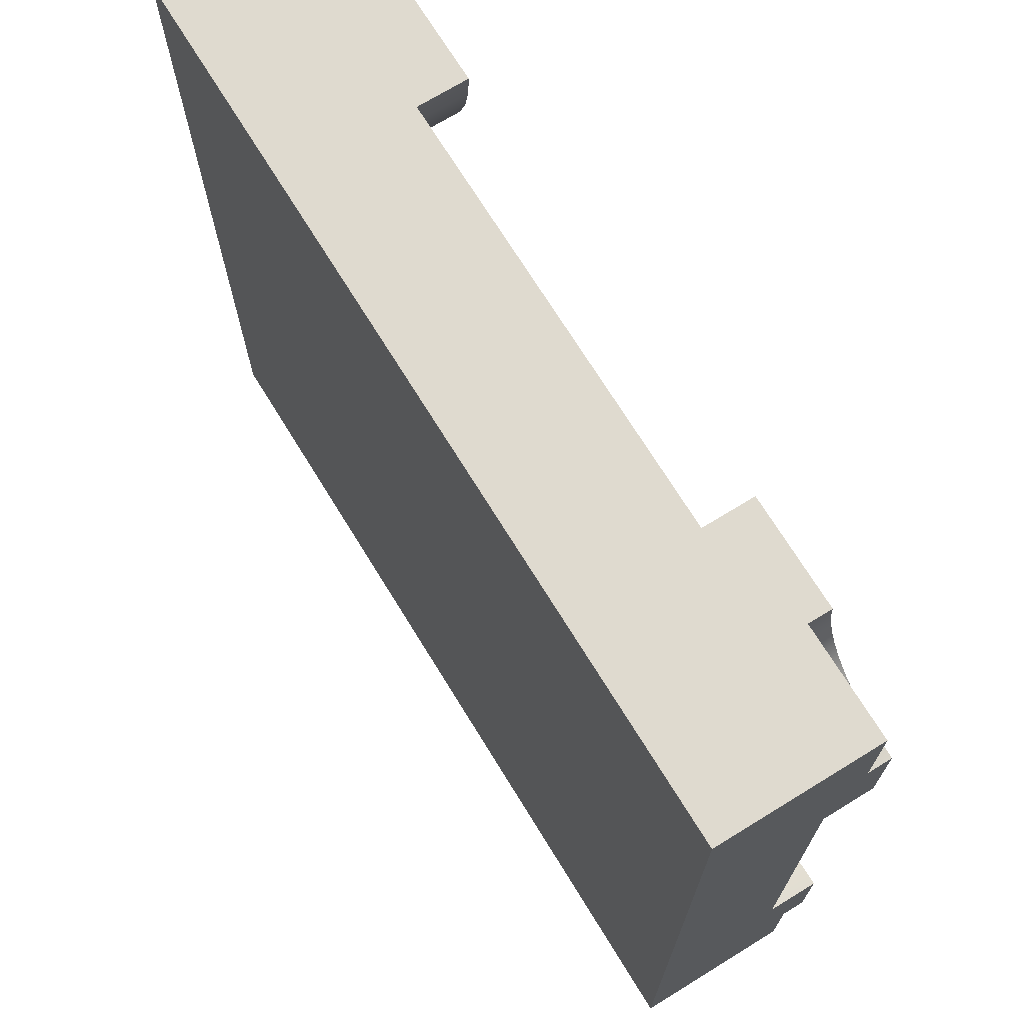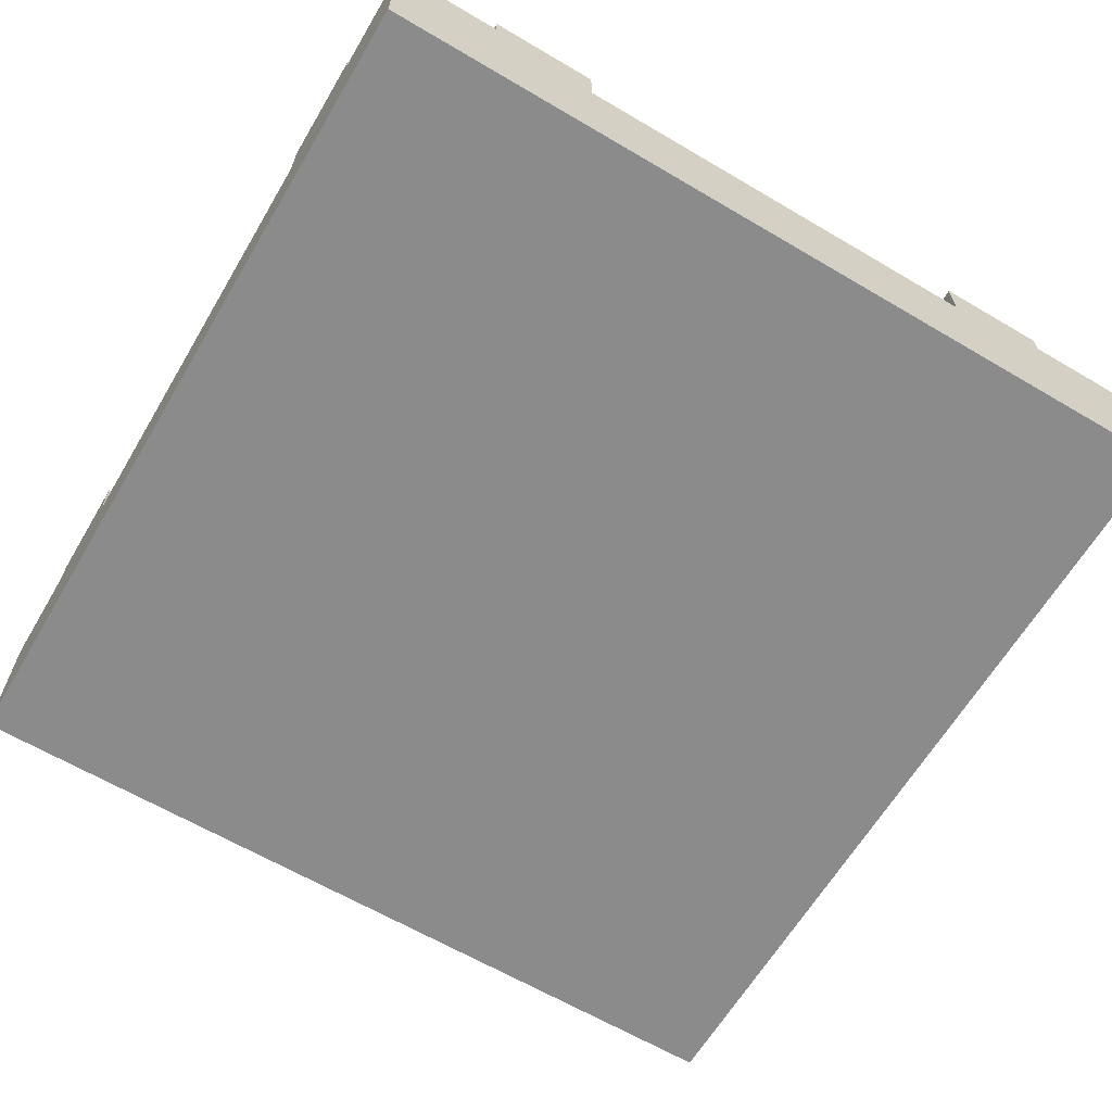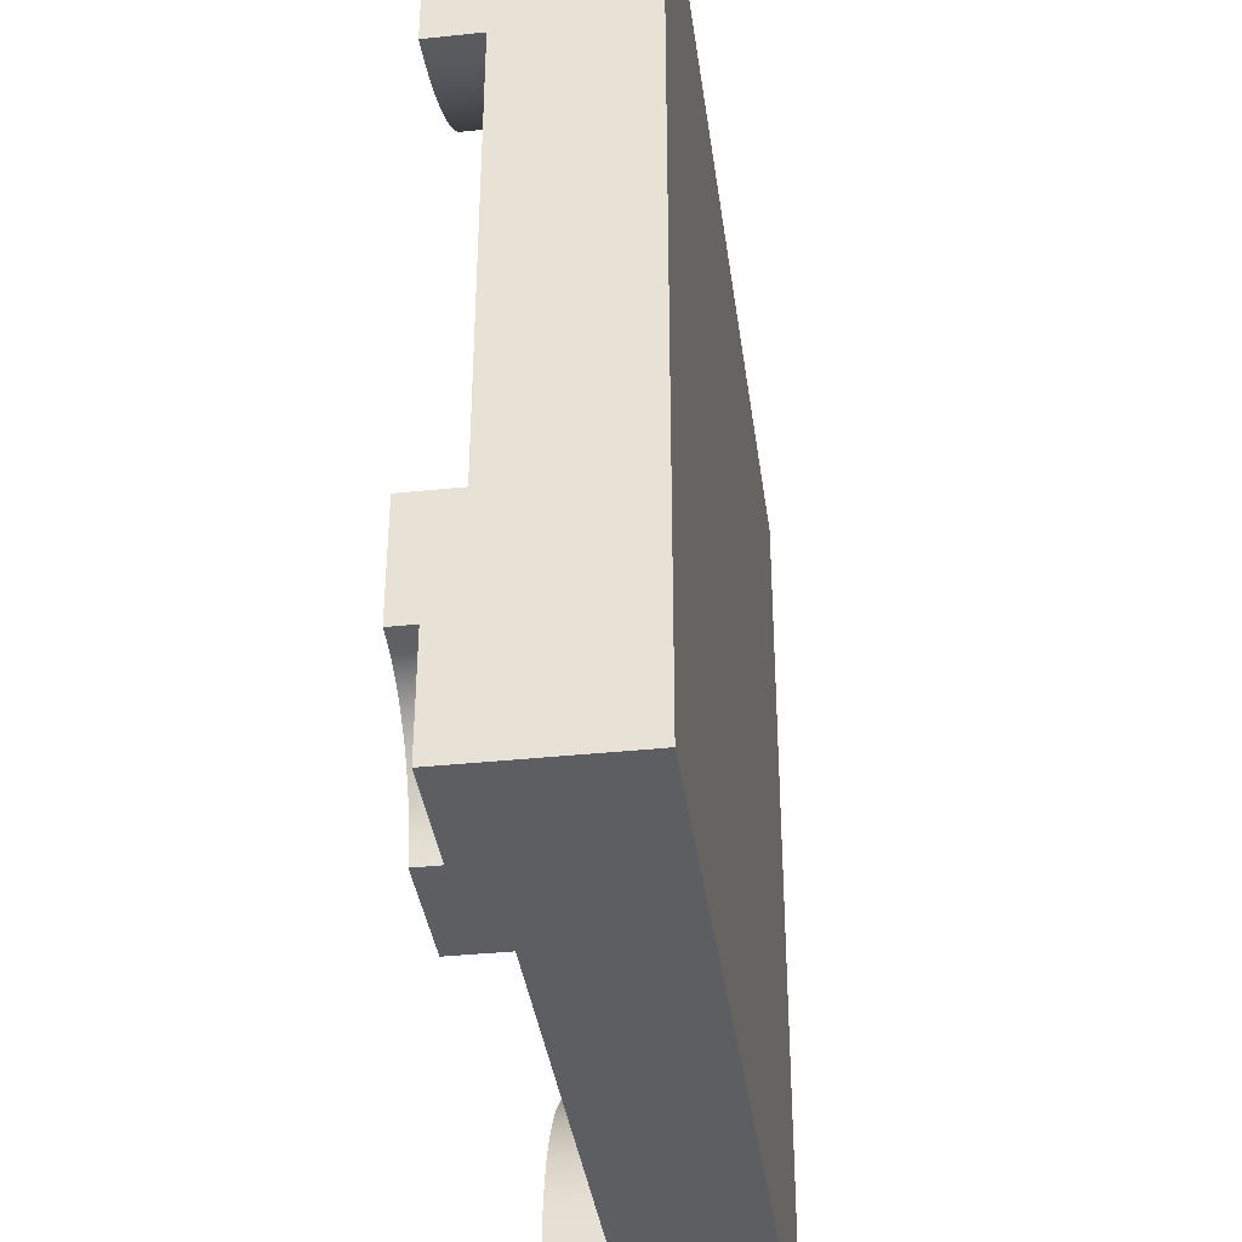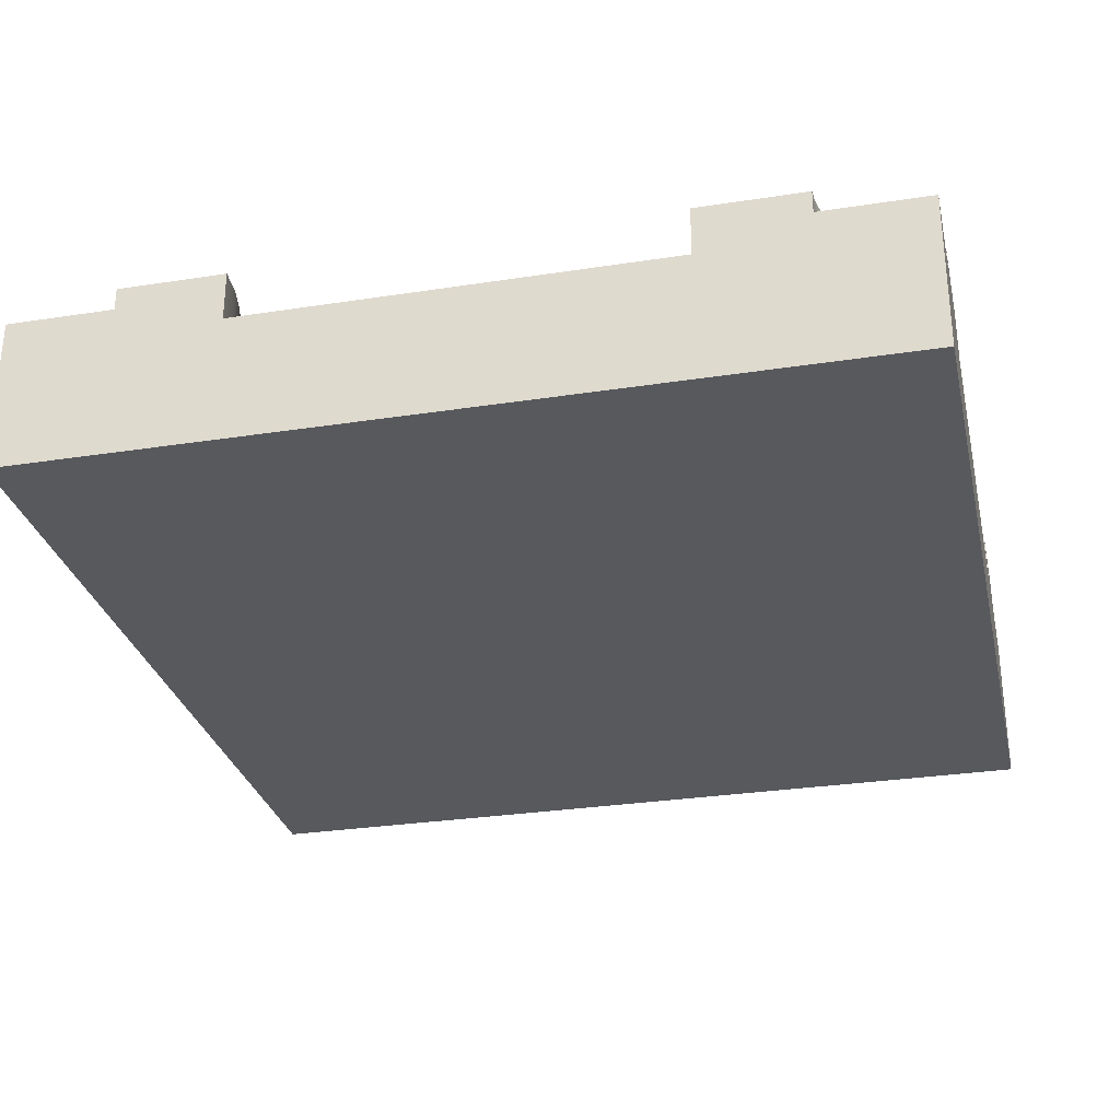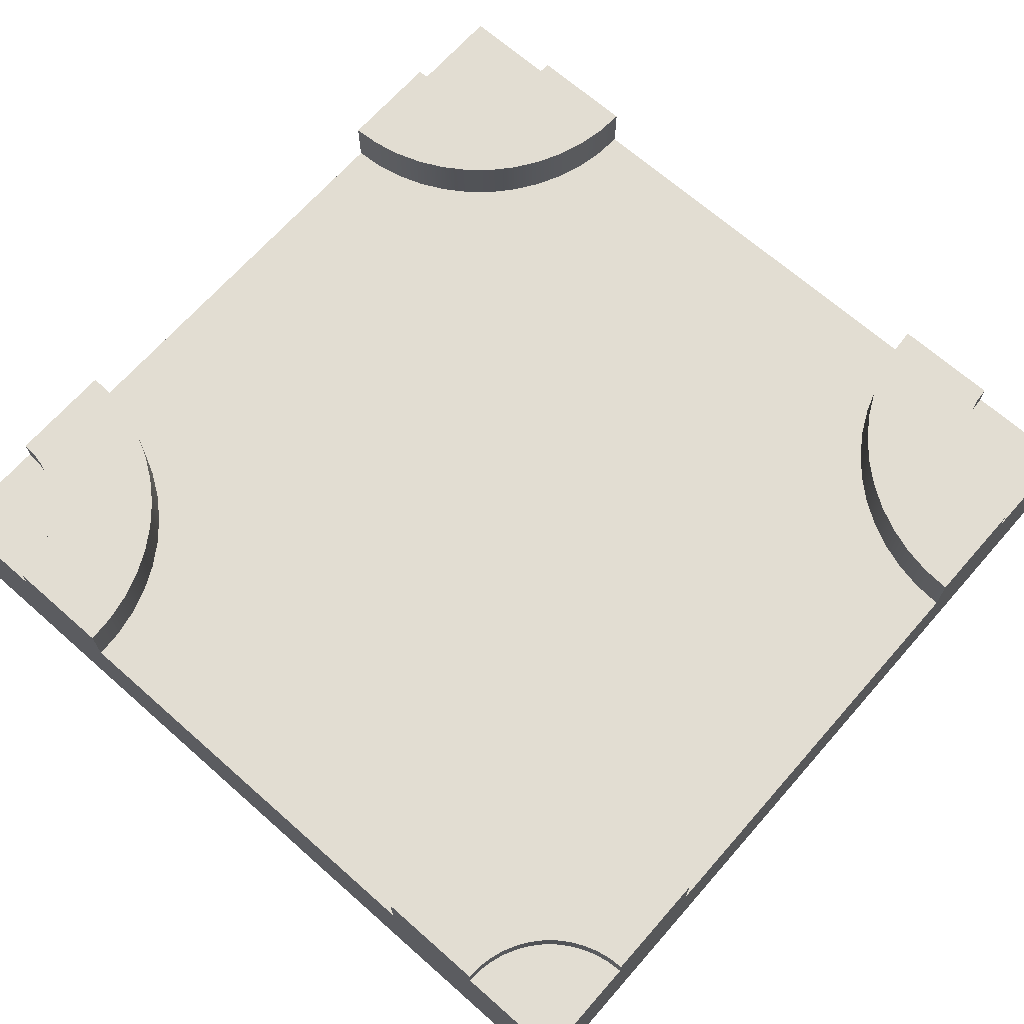
<metadata>
{"format":"obj","ext":"obj","renderer":"f3d","projection":"perspective","resolution":1024,"background":"white","views":[{"elev":70.9,"azim":58.4,"up":"+Z"},{"elev":-63.9,"azim":-120.7,"up":"+Y"},{"elev":-37.5,"azim":-82.3,"up":"+Z"},{"elev":-29.6,"azim":12.8,"up":"+Y"},{"elev":68.3,"azim":-138.6,"up":"+Y"}]}
</metadata>
<code>
g tile168
v -0.5 9.024e-17 0.5
v -0.5 9.024e-17 0.375
v -0.5 0.1833 0.5
v -0.5 0.1833 0.375
v 0.5 3.61e-16 -0.375
v 0.5 0.1833 -0.375
v 0.5 4.512e-16 -0.5
v 0.5 0.1833 -0.5
v -0.5 5.414e-16 -0.5
v -0.375 4.963e-16 -0.5
v -0.5 0.1833 -0.5
v -0.375 0.1833 -0.5
v 0.375 0 0.5
v 0.375 0.1833 0.5
v 0.5 2.256e-17 0.5
v 0.5 0.1833 0.5
v 0.375 4.512e-16 -0.5
v 0.25 4.512e-16 -0.5
v -0.25 4.512e-16 -0.5
v -0.5 4.512e-16 -0.375
v 0.5 2.707e-16 -0.25
v -0.5 3.835e-16 -0.25
v 0.5 9.024e-17 0.25
v -0.5 9.024e-17 0.25
v 0.5 4.512e-17 0.375
v 0.25 0 0.5
v -0.25 2.256e-17 0.5
v -0.375 9.024e-17 0.5
v -0.4837 0.1833 0.3761
v -0.4676 0.1833 0.3793
v -0.4522 0.1833 0.3845
v -0.4375 0.1833 0.3917
v -0.4239 0.1833 0.4008
v -0.4116 0.1833 0.4116
v -0.4008 0.1833 0.4239
v -0.3917 0.1833 0.4375
v -0.3845 0.1833 0.4522
v -0.3793 0.1833 0.4676
v -0.3761 0.1833 0.4837
v -0.375 0.1833 0.5
v -0.3761 0.1833 -0.4837
v -0.5 0.1833 -0.375
v -0.3793 0.1833 -0.4676
v -0.3845 0.1833 -0.4522
v -0.3917 0.1833 -0.4375
v -0.4008 0.1833 -0.4239
v -0.4116 0.1833 -0.4116
v -0.4239 0.1833 -0.4008
v -0.4375 0.1833 -0.3917
v -0.4522 0.1833 -0.3845
v -0.4676 0.1833 -0.3793
v -0.4837 0.1833 -0.3761
v 0.5 0.1833 0.375
v 0.4837 0.1833 0.3761
v 0.4676 0.1833 0.3793
v 0.4522 0.1833 0.3845
v 0.4375 0.1833 0.3917
v 0.4239 0.1833 0.4008
v 0.4116 0.1833 0.4116
v 0.4008 0.1833 0.4239
v 0.3917 0.1833 0.4375
v 0.3845 0.1833 0.4522
v 0.3793 0.1833 0.4676
v 0.3761 0.1833 0.4837
v 0.375 0.1833 -0.5
v 0.3761 0.1833 -0.4837
v 0.3793 0.1833 -0.4676
v 0.3845 0.1833 -0.4522
v 0.3917 0.1833 -0.4375
v 0.4008 0.1833 -0.4239
v 0.4116 0.1833 -0.4116
v 0.4239 0.1833 -0.4008
v 0.4375 0.1833 -0.3917
v 0.4522 0.1833 -0.3845
v 0.4676 0.1833 -0.3793
v 0.4837 0.1833 -0.3761
v -0.375 0.21 0.5
v -0.25 0.21 0.5
v -0.25 0.1517 0.5
v 0.5 0.1517 0.25
v 0.5 0.21 0.25
v 0.5 0.21 0.375
v 0.25 0.21 -0.5
v 0.25 0.1517 -0.5
v 0.375 0.21 -0.5
v -0.5 0.1517 -0.25
v -0.5 0.21 -0.25
v -0.5 0.21 -0.375
v -0.2521 0.1517 -0.4674
v -0.2521 0.21 -0.4674
v -0.25 0.1517 -0.5
v -0.25 0.21 -0.5
v -0.2585 0.1517 -0.4353
v -0.2585 0.21 -0.4353
v -0.269 0.1517 -0.4043
v -0.269 0.21 -0.4043
v -0.2835 0.1517 -0.375
v -0.2835 0.21 -0.375
v -0.3017 0.1517 -0.3478
v -0.3017 0.21 -0.3478
v -0.3232 0.1517 -0.3232
v -0.3232 0.21 -0.3232
v -0.3478 0.1517 -0.3017
v -0.3478 0.21 -0.3017
v -0.375 0.1517 -0.2835
v -0.375 0.21 -0.2835
v -0.4043 0.1517 -0.269
v -0.4043 0.21 -0.269
v -0.4353 0.1517 -0.2585
v -0.4353 0.21 -0.2585
v -0.4674 0.1517 -0.2521
v -0.4674 0.21 -0.2521
v 0.4674 0.1517 -0.2521
v 0.4674 0.21 -0.2521
v 0.5 0.1517 -0.25
v 0.5 0.21 -0.25
v 0.4353 0.1517 -0.2585
v 0.4353 0.21 -0.2585
v 0.4043 0.1517 -0.269
v 0.4043 0.21 -0.269
v 0.375 0.1517 -0.2835
v 0.375 0.21 -0.2835
v 0.3478 0.1517 -0.3017
v 0.3478 0.21 -0.3017
v 0.3232 0.1517 -0.3232
v 0.3232 0.21 -0.3232
v 0.3017 0.1517 -0.3478
v 0.3017 0.21 -0.3478
v 0.2835 0.1517 -0.375
v 0.2835 0.21 -0.375
v 0.269 0.1517 -0.4043
v 0.269 0.21 -0.4043
v 0.2585 0.1517 -0.4353
v 0.2585 0.21 -0.4353
v 0.2521 0.1517 -0.4674
v 0.2521 0.21 -0.4674
v 0.25 0.1517 0.5
v 0.2521 0.1517 0.4674
v 0.25 0.21 0.5
v 0.2521 0.21 0.4674
v 0.2585 0.1517 0.4353
v 0.2585 0.21 0.4353
v 0.269 0.1517 0.4043
v 0.269 0.21 0.4043
v 0.2835 0.1517 0.375
v 0.2835 0.21 0.375
v 0.3017 0.1517 0.3478
v 0.3017 0.21 0.3478
v 0.3232 0.1517 0.3232
v 0.3232 0.21 0.3232
v 0.3478 0.21 0.3017
v 0.3478 0.1517 0.3017
v 0.375 0.21 0.2835
v 0.375 0.1517 0.2835
v 0.4043 0.21 0.269
v 0.4043 0.1517 0.269
v 0.4353 0.21 0.2585
v 0.4353 0.1517 0.2585
v 0.4674 0.21 0.2521
v 0.4674 0.1517 0.2521
v -0.5 0.21 0.25
v -0.5 0.1517 0.25
v -0.4674 0.21 0.2521
v -0.4674 0.1517 0.2521
v -0.4353 0.21 0.2585
v -0.4353 0.1517 0.2585
v -0.4043 0.21 0.269
v -0.4043 0.1517 0.269
v -0.375 0.21 0.2835
v -0.375 0.1517 0.2835
v -0.3478 0.21 0.3017
v -0.3478 0.1517 0.3017
v -0.3232 0.21 0.3232
v -0.3232 0.1517 0.3232
v -0.3017 0.1517 0.3478
v -0.3017 0.21 0.3478
v -0.2835 0.1517 0.375
v -0.2835 0.21 0.375
v -0.269 0.1517 0.4043
v -0.269 0.21 0.4043
v -0.2585 0.1517 0.4353
v -0.2585 0.21 0.4353
v -0.2521 0.1517 0.4674
v -0.2521 0.21 0.4674
v 0.3761 0.21 -0.4837
v 0.3793 0.21 -0.4676
v 0.3845 0.21 -0.4522
v 0.3917 0.21 -0.4375
v 0.4008 0.21 -0.4239
v 0.4116 0.21 -0.4116
v 0.4239 0.21 -0.4008
v 0.4375 0.21 -0.3917
v 0.4522 0.21 -0.3845
v 0.4676 0.21 -0.3793
v 0.4837 0.21 -0.3761
v 0.5 0.21 -0.375
v -0.375 0.21 -0.5
v -0.3761 0.21 -0.4837
v -0.3793 0.21 -0.4676
v -0.3845 0.21 -0.4522
v -0.3917 0.21 -0.4375
v -0.4008 0.21 -0.4239
v -0.4116 0.21 -0.4116
v -0.4239 0.21 -0.4008
v -0.4375 0.21 -0.3917
v -0.4522 0.21 -0.3845
v -0.4676 0.21 -0.3793
v -0.4837 0.21 -0.3761
v -0.5 0.21 0.375
v -0.4837 0.21 0.3761
v -0.4676 0.21 0.3793
v -0.4522 0.21 0.3845
v -0.4375 0.21 0.3917
v -0.4239 0.21 0.4008
v -0.4116 0.21 0.4116
v -0.4008 0.21 0.4239
v -0.3917 0.21 0.4375
v -0.3845 0.21 0.4522
v -0.3793 0.21 0.4676
v -0.3761 0.21 0.4837
v 0.4837 0.21 0.3761
v 0.4676 0.21 0.3793
v 0.4522 0.21 0.3845
v 0.4375 0.21 0.3917
v 0.4239 0.21 0.4008
v 0.4116 0.21 0.4116
v 0.4008 0.21 0.4239
v 0.3917 0.21 0.4375
v 0.3845 0.21 0.4522
v 0.3793 0.21 0.4676
v 0.3761 0.21 0.4837
v 0.375 0.21 0.5
f 3 2 1
f 2 3 4
f 7 6 5
f 6 7 8
f 11 10 9
f 10 11 12
f 15 14 13
f 14 15 16
f 5 17 7
f 17 5 18
f 18 5 19
f 19 5 10
f 10 5 9
f 9 5 20
f 20 5 21
f 20 21 22
f 22 21 23
f 22 23 24
f 24 23 25
f 24 25 2
f 2 25 15
f 2 15 13
f 2 13 26
f 2 26 1
f 1 26 27
f 1 27 28
f 3 29 4
f 29 3 30
f 30 3 31
f 31 3 32
f 32 3 33
f 33 3 34
f 34 3 35
f 35 3 36
f 36 3 37
f 37 3 38
f 38 3 39
f 39 3 40
f 11 41 12
f 41 11 42
f 41 42 43
f 43 42 44
f 44 42 45
f 45 42 46
f 46 42 47
f 47 42 48
f 48 42 49
f 49 42 50
f 50 42 51
f 51 42 52
f 54 16 53
f 16 54 55
f 16 55 56
f 16 56 57
f 16 57 58
f 16 58 59
f 16 59 60
f 16 60 61
f 16 61 62
f 16 62 63
f 16 63 64
f 16 64 14
f 65 6 8
f 6 65 66
f 6 66 67
f 6 67 68
f 6 68 69
f 6 69 70
f 6 70 71
f 6 71 72
f 6 72 73
f 6 73 74
f 6 74 75
f 6 75 76
f 42 9 20
f 9 42 11
f 28 3 1
f 3 28 40
f 25 16 15
f 16 25 53
f 65 7 17
f 7 65 8
f 27 40 28
f 40 27 77
f 77 27 78
f 78 27 79
f 23 53 25
f 53 23 80
f 53 80 81
f 53 81 82
f 85 84 83
f 84 85 17
f 17 85 65
f 17 18 84
f 86 20 22
f 20 86 42
f 42 86 87
f 42 87 88
f 91 90 89
f 90 91 92
f 90 93 89
f 93 90 94
f 94 95 93
f 95 94 96
f 96 97 95
f 97 96 98
f 98 99 97
f 99 98 100
f 100 101 99
f 101 100 102
f 101 104 103
f 104 101 102
f 103 106 105
f 106 103 104
f 105 108 107
f 108 105 106
f 107 110 109
f 110 107 108
f 109 112 111
f 112 109 110
f 111 87 86
f 87 111 112
f 115 114 113
f 114 115 116
f 113 118 117
f 118 113 114
f 117 120 119
f 120 117 118
f 119 122 121
f 122 119 120
f 121 124 123
f 124 121 122
f 123 126 125
f 126 123 124
f 126 127 125
f 127 126 128
f 128 129 127
f 129 128 130
f 130 131 129
f 131 130 132
f 132 133 131
f 133 132 134
f 134 135 133
f 135 134 136
f 136 84 135
f 84 136 83
f 139 138 137
f 138 139 140
f 140 141 138
f 141 140 142
f 142 143 141
f 143 142 144
f 144 145 143
f 145 144 146
f 146 147 145
f 147 146 148
f 148 149 147
f 149 148 150
f 151 149 150
f 149 151 152
f 153 152 151
f 152 153 154
f 155 154 153
f 154 155 156
f 157 156 155
f 156 157 158
f 159 158 157
f 158 159 160
f 81 160 159
f 160 81 80
f 163 162 161
f 162 163 164
f 165 164 163
f 164 165 166
f 167 166 165
f 166 167 168
f 169 168 167
f 168 169 170
f 171 170 169
f 170 171 172
f 173 172 171
f 172 173 174
f 174 176 175
f 176 174 173
f 176 177 175
f 177 176 178
f 178 179 177
f 179 178 180
f 180 181 179
f 181 180 182
f 181 184 183
f 184 181 182
f 183 78 79
f 78 183 184
f 83 185 85
f 185 83 136
f 185 136 186
f 186 136 187
f 187 136 134
f 187 134 188
f 188 134 189
f 189 134 132
f 189 132 190
f 190 132 191
f 191 132 130
f 191 130 192
f 192 130 193
f 193 130 194
f 194 130 195
f 195 130 196
f 196 130 116
f 116 130 128
f 116 128 126
f 116 126 124
f 116 124 122
f 116 122 120
f 116 120 118
f 116 118 114
f 196 76 195
f 76 196 6
f 195 75 194
f 75 195 76
f 194 74 193
f 74 194 75
f 193 73 192
f 73 193 74
f 192 72 191
f 72 192 73
f 191 71 190
f 71 191 72
f 189 71 70
f 71 189 190
f 188 70 69
f 70 188 189
f 187 69 68
f 69 187 188
f 186 68 67
f 68 186 187
f 185 67 66
f 67 185 186
f 85 66 65
f 66 85 185
f 197 90 92
f 90 197 198
f 90 198 199
f 90 199 200
f 90 200 94
f 94 200 201
f 94 201 202
f 94 202 96
f 96 202 203
f 96 203 204
f 96 204 98
f 98 204 205
f 98 205 206
f 98 206 207
f 98 207 208
f 98 208 88
f 98 88 100
f 100 88 87
f 100 87 102
f 102 87 104
f 104 87 106
f 106 87 108
f 108 87 110
f 110 87 112
f 198 12 41
f 12 198 197
f 199 41 43
f 41 199 198
f 200 43 44
f 43 200 199
f 201 44 45
f 44 201 200
f 202 45 46
f 45 202 201
f 203 46 47
f 46 203 202
f 203 48 204
f 48 203 47
f 204 49 205
f 49 204 48
f 205 50 206
f 50 205 49
f 206 51 207
f 51 206 50
f 207 52 208
f 52 207 51
f 208 42 88
f 42 208 52
f 209 163 161
f 163 209 165
f 165 209 167
f 167 209 169
f 169 209 171
f 171 209 173
f 173 209 176
f 176 209 178
f 178 209 210
f 178 210 180
f 180 210 211
f 180 211 212
f 180 212 213
f 180 213 214
f 180 214 215
f 180 215 182
f 182 215 216
f 182 216 217
f 182 217 184
f 184 217 218
f 184 218 219
f 184 219 78
f 78 219 220
f 78 220 77
f 29 209 4
f 209 29 210
f 30 210 29
f 210 30 211
f 31 211 30
f 211 31 212
f 32 212 31
f 212 32 213
f 33 213 32
f 213 33 214
f 34 214 33
f 214 34 215
f 216 34 35
f 34 216 215
f 217 35 36
f 35 217 216
f 218 36 37
f 36 218 217
f 219 37 38
f 37 219 218
f 220 38 39
f 38 220 219
f 77 39 40
f 39 77 220
f 159 82 81
f 82 159 157
f 82 157 155
f 82 155 153
f 82 153 151
f 82 151 150
f 82 150 148
f 82 148 146
f 82 146 221
f 221 146 144
f 221 144 222
f 222 144 223
f 223 144 224
f 224 144 225
f 225 144 226
f 226 144 142
f 226 142 227
f 227 142 228
f 228 142 140
f 228 140 229
f 229 140 230
f 230 140 139
f 230 139 231
f 231 139 232
f 64 232 14
f 232 64 231
f 230 64 63
f 64 230 231
f 229 63 62
f 63 229 230
f 61 229 62
f 229 61 228
f 227 61 60
f 61 227 228
f 226 60 59
f 60 226 227
f 58 226 59
f 226 58 225
f 57 225 58
f 225 57 224
f 56 224 57
f 224 56 223
f 55 223 56
f 223 55 222
f 54 222 55
f 222 54 221
f 53 221 54
f 221 53 82
f 4 24 2
f 24 4 162
f 162 4 161
f 161 4 209
f 13 137 26
f 137 13 139
f 139 13 232
f 232 13 14
f 5 115 21
f 115 5 6
f 115 6 116
f 116 6 196
f 92 12 197
f 12 92 19
f 19 92 91
f 19 10 12
f 26 79 27
f 79 26 137
f 21 80 23
f 80 21 115
f 91 18 19
f 18 91 84
f 162 22 24
f 22 162 86
f 91 135 84
f 135 91 89
f 135 89 133
f 133 89 93
f 133 93 131
f 131 93 95
f 131 95 129
f 129 95 97
f 129 97 127
f 127 97 99
f 127 99 125
f 125 99 101
f 125 101 123
f 123 101 103
f 123 103 105
f 123 105 121
f 121 105 107
f 121 107 119
f 119 107 109
f 119 109 117
f 117 109 111
f 117 111 113
f 113 111 86
f 113 86 115
f 115 86 80
f 80 86 162
f 80 162 160
f 160 162 164
f 160 164 166
f 160 166 158
f 158 166 168
f 158 168 156
f 156 168 170
f 156 170 154
f 154 170 152
f 152 170 172
f 152 172 149
f 149 172 174
f 149 174 147
f 147 174 175
f 147 175 145
f 145 175 177
f 145 177 143
f 143 177 179
f 143 179 141
f 141 179 181
f 141 181 138
f 138 181 183
f 138 183 137
f 137 183 79

</code>
